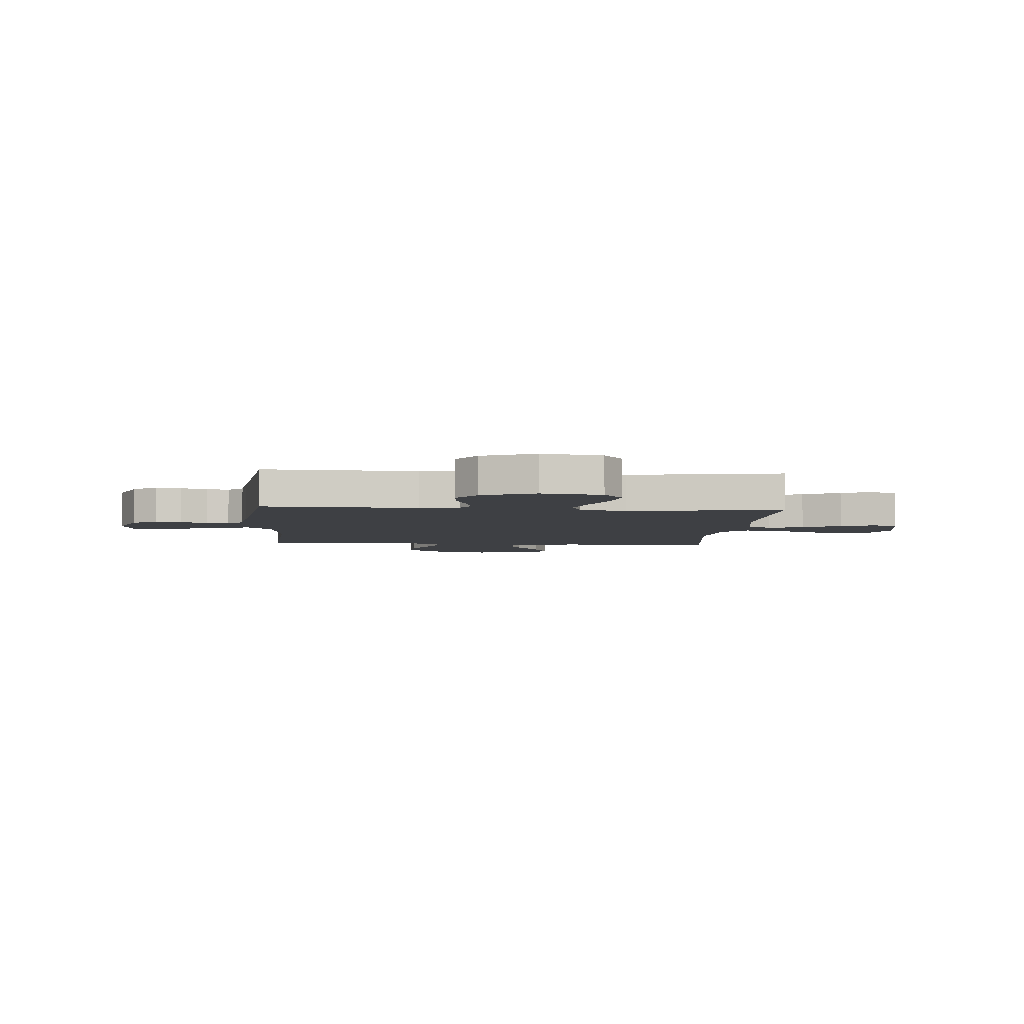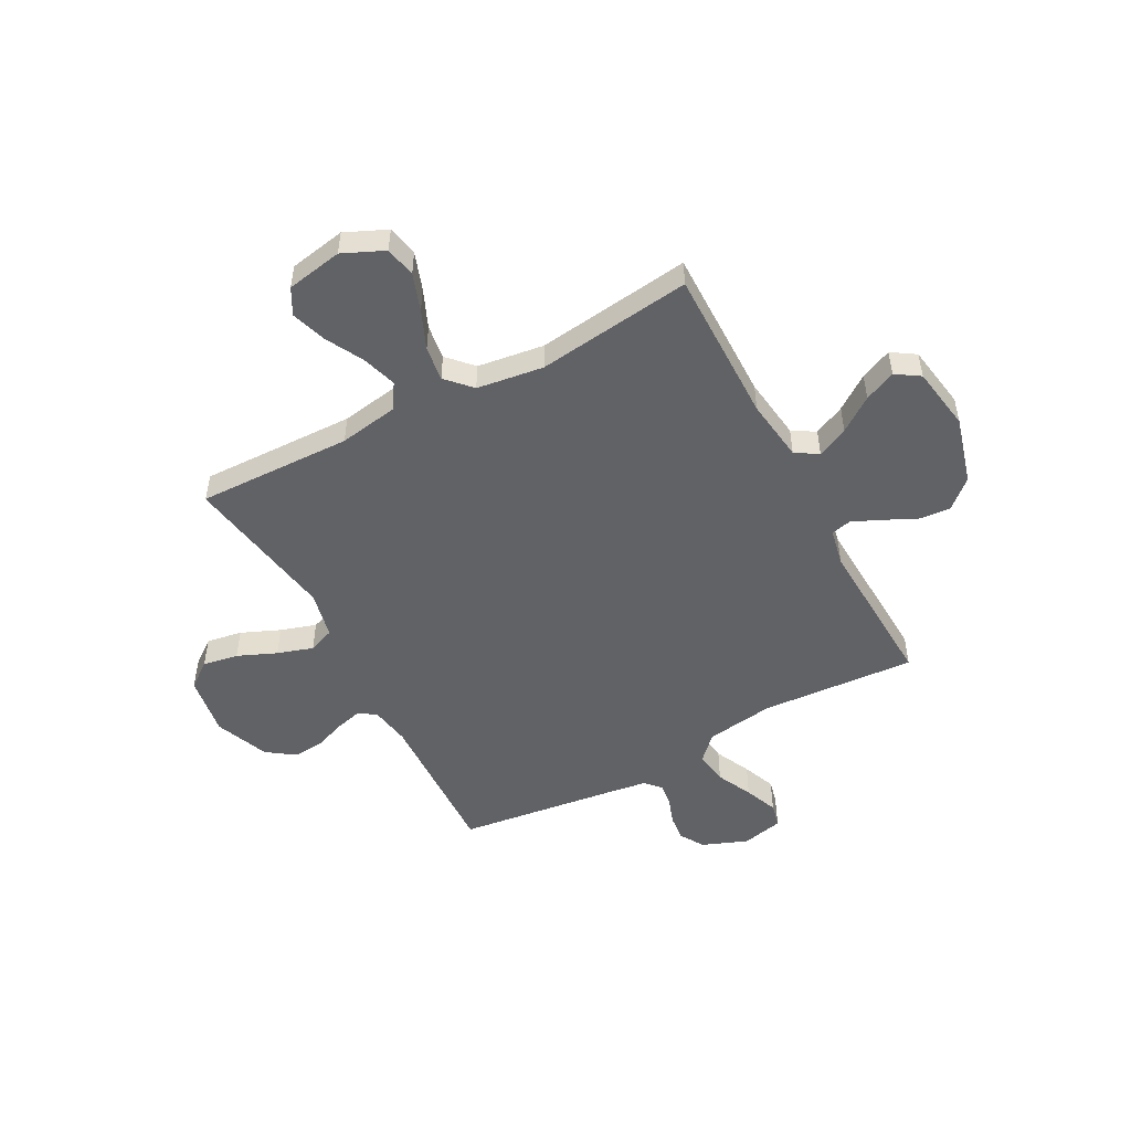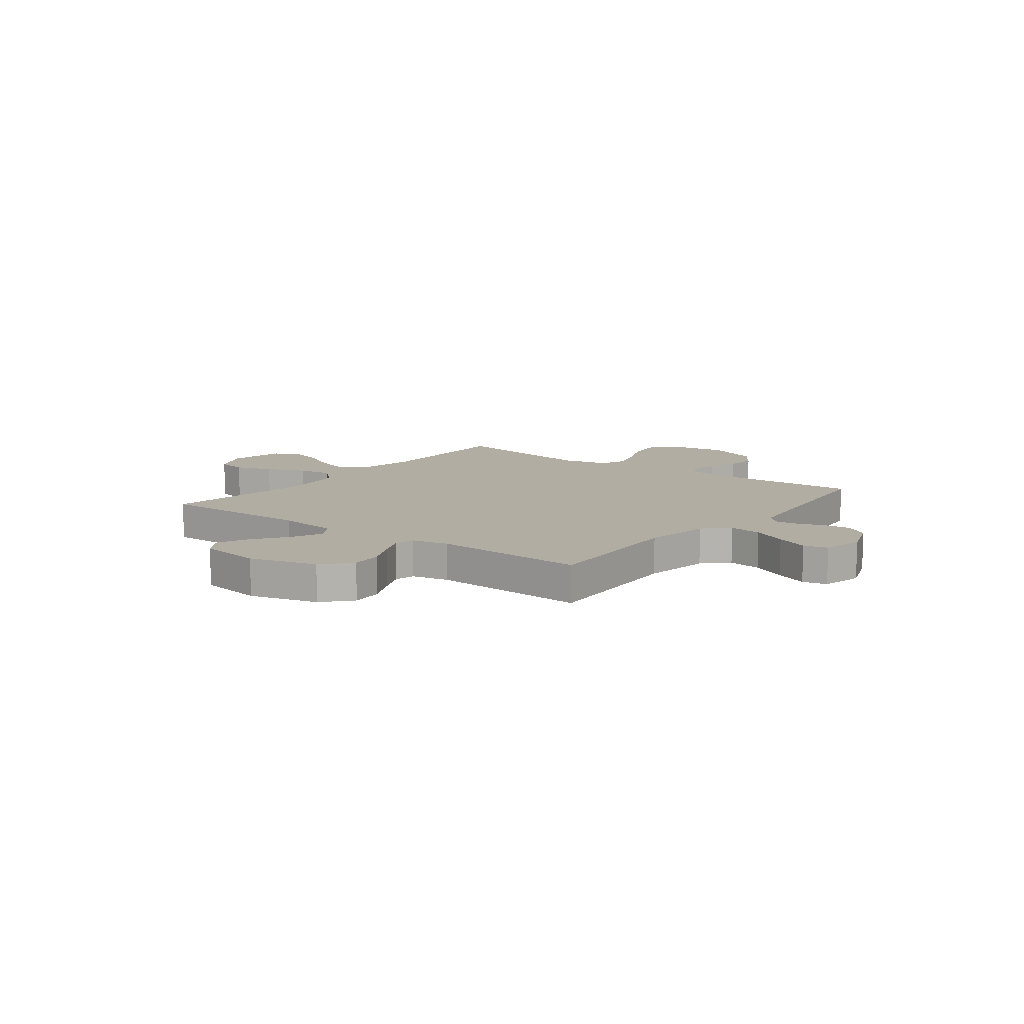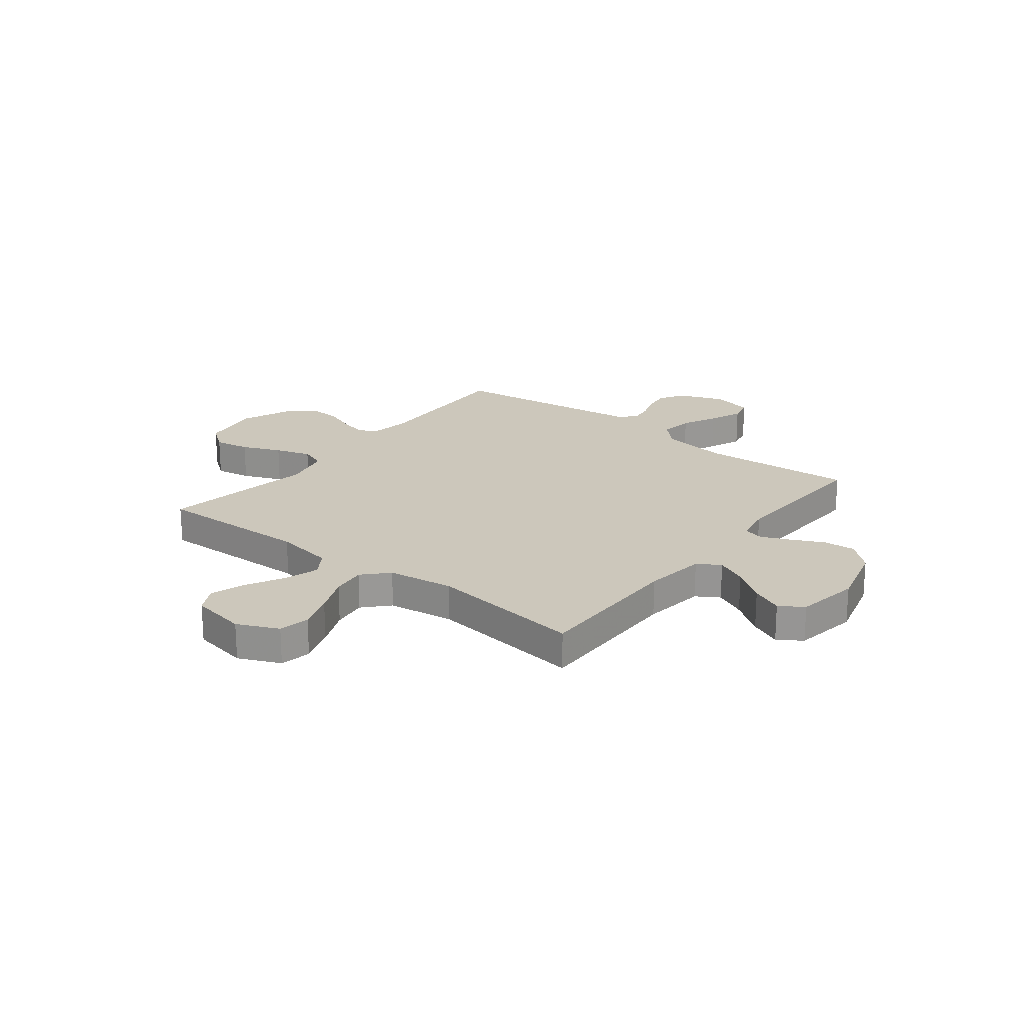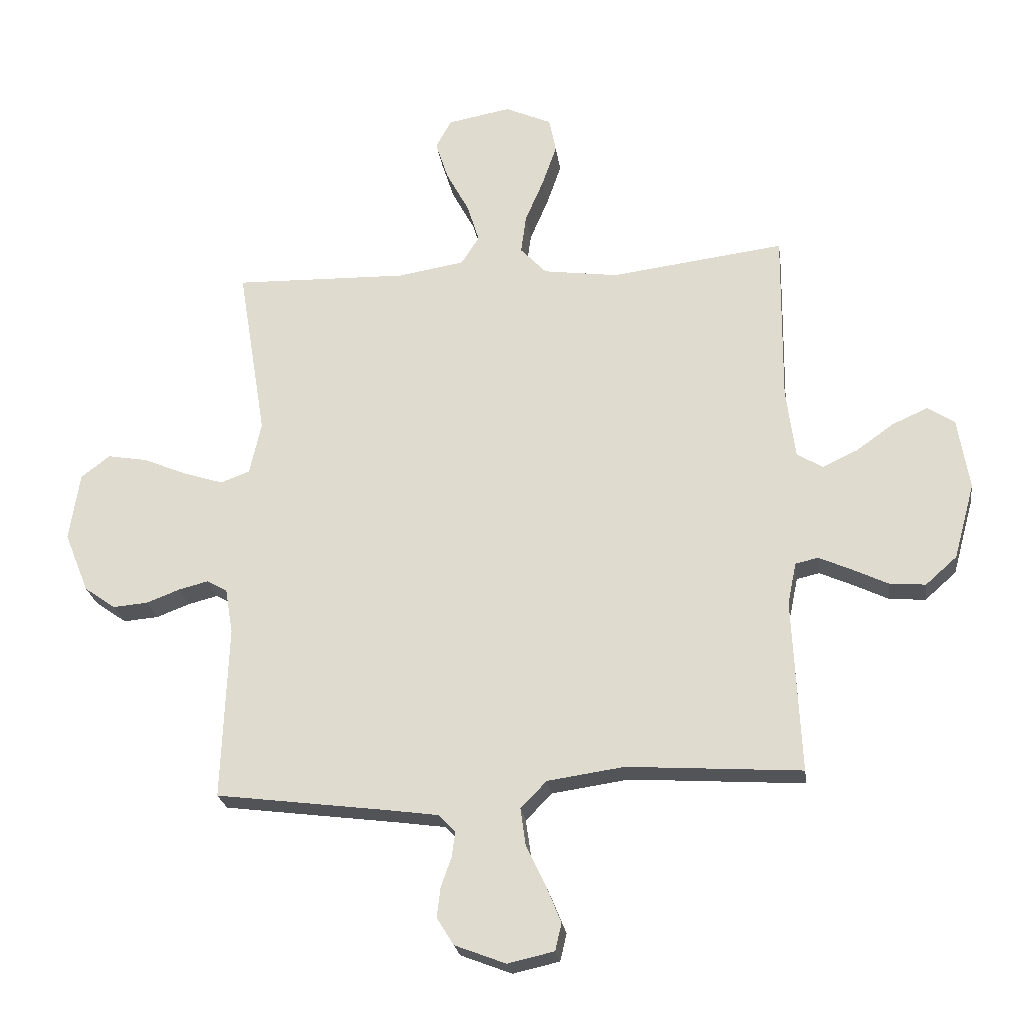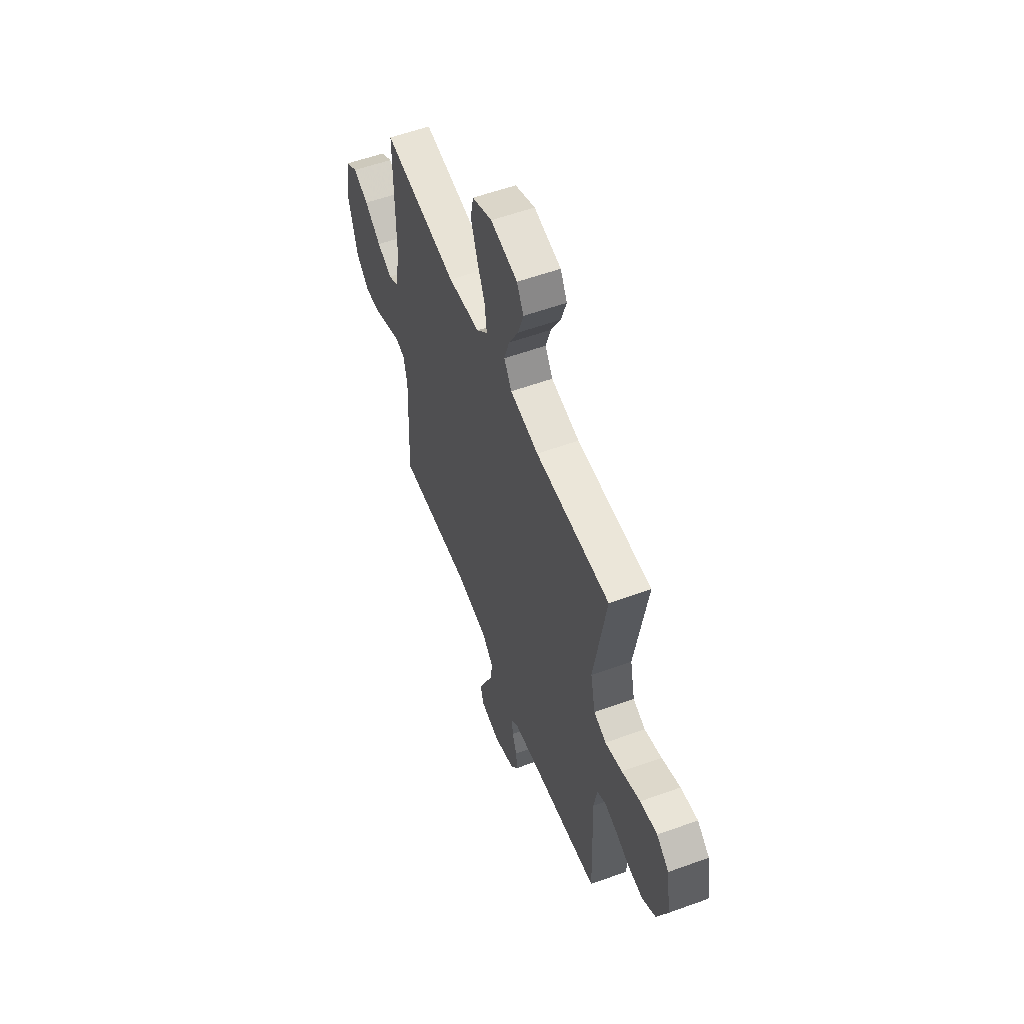
<metadata>
{"format":"obj","ext":"obj","renderer":"f3d","projection":"perspective","resolution":1024,"background":"white","views":[{"elev":-4.8,"azim":-94.4,"up":"+Y"},{"elev":-50.7,"azim":28.2,"up":"+Y"},{"elev":10.6,"azim":127.5,"up":"+Y"},{"elev":21.7,"azim":38.0,"up":"+Y"},{"elev":-23.9,"azim":7.9,"up":"+Z"},{"elev":56.7,"azim":-110.8,"up":"+Z"}]}
</metadata>
<code>
v -0.5 0.07 -0.5
v -0.489 0.07 -0.2
v -0.502 0.07 -0.122
v -0.537 0.07 -0.102
v -0.588 0.07 -0.115
v -0.646 0.07 -0.137
v -0.706 0.07 -0.142
v -0.76 0.07 -0.104
v -0.802 0.07 0
v -0.784 0.07 0.118
v -0.734 0.07 0.156
v -0.665 0.07 0.144
v -0.59 0.07 0.112
v -0.521 0.07 0.09
v -0.471 0.07 0.109
v -0.451 0.07 0.2
v -0.5 0.07 0.5
v -0.2 0.07 0.492
v -0.085 0.07 0.511
v -0.054 0.07 0.56
v -0.075 0.07 0.627
v -0.114 0.07 0.7
v -0.136 0.07 0.768
v -0.109 0.07 0.818
v 0 0.07 0.838
v 0.08 0.07 0.802
v 0.092 0.07 0.742
v 0.067 0.07 0.67
v 0.035 0.07 0.595
v 0.026 0.07 0.528
v 0.071 0.07 0.48
v 0.2 0.07 0.462
v 0.5 0.07 0.5
v 0.497 0.07 0.2
v 0.513 0.07 0.079
v 0.557 0.07 0.052
v 0.617 0.07 0.08
v 0.683 0.07 0.127
v 0.744 0.07 0.154
v 0.79 0.07 0.124
v 0.81 0.07 0
v 0.774 0.07 -0.131
v 0.72 0.07 -0.179
v 0.658 0.07 -0.174
v 0.596 0.07 -0.144
v 0.54 0.07 -0.119
v 0.501 0.07 -0.128
v 0.486 0.07 -0.2
v 0.5 0.07 -0.5
v 0.2 0.07 -0.48
v 0.068 0.07 -0.499
v 0.023 0.07 -0.545
v 0.032 0.07 -0.61
v 0.065 0.07 -0.679
v 0.091 0.07 -0.743
v 0.08 0.07 -0.79
v 0 0.07 -0.808
v -0.088 0.07 -0.774
v -0.117 0.07 -0.727
v -0.111 0.07 -0.676
v -0.093 0.07 -0.625
v -0.087 0.07 -0.581
v -0.115 0.07 -0.551
v -0.2 0.07 -0.539
v -0.5 0 -0.5
v -0.489 0 -0.2
v -0.502 0 -0.122
v -0.537 0 -0.102
v -0.588 0 -0.115
v -0.646 0 -0.137
v -0.706 0 -0.142
v -0.76 0 -0.104
v -0.802 0 0
v -0.784 0 0.118
v -0.734 0 0.156
v -0.665 0 0.144
v -0.59 0 0.112
v -0.521 0 0.09
v -0.471 0 0.109
v -0.451 0 0.2
v -0.5 0 0.5
v -0.2 0 0.492
v -0.085 0 0.511
v -0.054 0 0.56
v -0.075 0 0.627
v -0.114 0 0.7
v -0.136 0 0.768
v -0.109 0 0.818
v 0 0 0.838
v 0.08 0 0.802
v 0.092 0 0.742
v 0.067 0 0.67
v 0.035 0 0.595
v 0.026 0 0.528
v 0.071 0 0.48
v 0.2 0 0.462
v 0.5 0 0.5
v 0.497 0 0.2
v 0.513 0 0.079
v 0.557 0 0.052
v 0.617 0 0.08
v 0.683 0 0.127
v 0.744 0 0.154
v 0.79 0 0.124
v 0.81 0 0
v 0.774 0 -0.131
v 0.72 0 -0.179
v 0.658 0 -0.174
v 0.596 0 -0.144
v 0.54 0 -0.119
v 0.501 0 -0.128
v 0.486 0 -0.2
v 0.5 0 -0.5
v 0.2 0 -0.48
v 0.068 0 -0.499
v 0.023 0 -0.545
v 0.032 0 -0.61
v 0.065 0 -0.679
v 0.091 0 -0.743
v 0.08 0 -0.79
v 0 0 -0.808
v -0.088 0 -0.774
v -0.117 0 -0.727
v -0.111 0 -0.676
v -0.093 0 -0.625
v -0.087 0 -0.581
v -0.115 0 -0.551
v -0.2 0 -0.539
f 59 60 61
f 58 59 61
f 57 58 61
f 56 57 61
f 55 56 61
f 54 55 61
f 53 54 61
f 52 53 61 62
f 51 52 62 63
f 48 49 50
f 47 48 50 51
f 43 44 45
f 42 43 45
f 41 42 45
f 40 41 45
f 39 40 45
f 38 39 45
f 37 38 45
f 36 37 45 46
f 35 36 46 47
f 32 33 34
f 51 63 64
f 47 51 64
f 35 47 64
f 34 35 64
f 32 34 64
f 31 32 64
f 27 28 29
f 26 27 29
f 25 26 29
f 24 25 29
f 23 24 29
f 22 23 29
f 21 22 29
f 16 17 18
f 15 16 18 19
f 11 12 13
f 10 11 13
f 9 10 13
f 8 9 13
f 7 8 13
f 6 7 13
f 5 6 13
f 4 5 13 14
f 3 4 14 15
f 64 1 2
f 31 64 2
f 30 31 2
f 20 21 29 30
f 19 20 30 2
f 2 3 15 19
f 125 124 123
f 125 123 122
f 125 122 121
f 125 121 120
f 125 120 119
f 125 119 118
f 125 118 117
f 126 125 117 116
f 127 126 116 115
f 114 113 112
f 115 114 112 111
f 109 108 107
f 109 107 106
f 109 106 105
f 109 105 104
f 109 104 103
f 109 103 102
f 109 102 101
f 110 109 101 100
f 111 110 100 99
f 98 97 96
f 128 127 115
f 128 115 111
f 128 111 99
f 128 99 98
f 128 98 96
f 128 96 95
f 93 92 91
f 93 91 90
f 93 90 89
f 93 89 88
f 93 88 87
f 93 87 86
f 93 86 85
f 82 81 80
f 83 82 80 79
f 77 76 75
f 77 75 74
f 77 74 73
f 77 73 72
f 77 72 71
f 77 71 70
f 77 70 69
f 78 77 69 68
f 79 78 68 67
f 66 65 128
f 66 128 95
f 66 95 94
f 94 93 85 84
f 66 94 84 83
f 83 79 67 66
f 1 65 66 2
f 2 66 67 3
f 3 67 68 4
f 4 68 69 5
f 5 69 70 6
f 6 70 71 7
f 7 71 72 8
f 8 72 73 9
f 9 73 74 10
f 10 74 75 11
f 11 75 76 12
f 12 76 77 13
f 13 77 78 14
f 14 78 79 15
f 15 79 80 16
f 16 80 81 17
f 17 81 82 18
f 18 82 83 19
f 19 83 84 20
f 20 84 85 21
f 21 85 86 22
f 22 86 87 23
f 23 87 88 24
f 24 88 89 25
f 25 89 90 26
f 26 90 91 27
f 27 91 92 28
f 28 92 93 29
f 29 93 94 30
f 30 94 95 31
f 31 95 96 32
f 32 96 97 33
f 33 97 98 34
f 34 98 99 35
f 35 99 100 36
f 36 100 101 37
f 37 101 102 38
f 38 102 103 39
f 39 103 104 40
f 40 104 105 41
f 41 105 106 42
f 42 106 107 43
f 43 107 108 44
f 44 108 109 45
f 45 109 110 46
f 46 110 111 47
f 47 111 112 48
f 48 112 113 49
f 49 113 114 50
f 50 114 115 51
f 51 115 116 52
f 52 116 117 53
f 53 117 118 54
f 54 118 119 55
f 55 119 120 56
f 56 120 121 57
f 57 121 122 58
f 58 122 123 59
f 59 123 124 60
f 60 124 125 61
f 61 125 126 62
f 62 126 127 63
f 63 127 128 64
f 64 128 65 1

</code>
